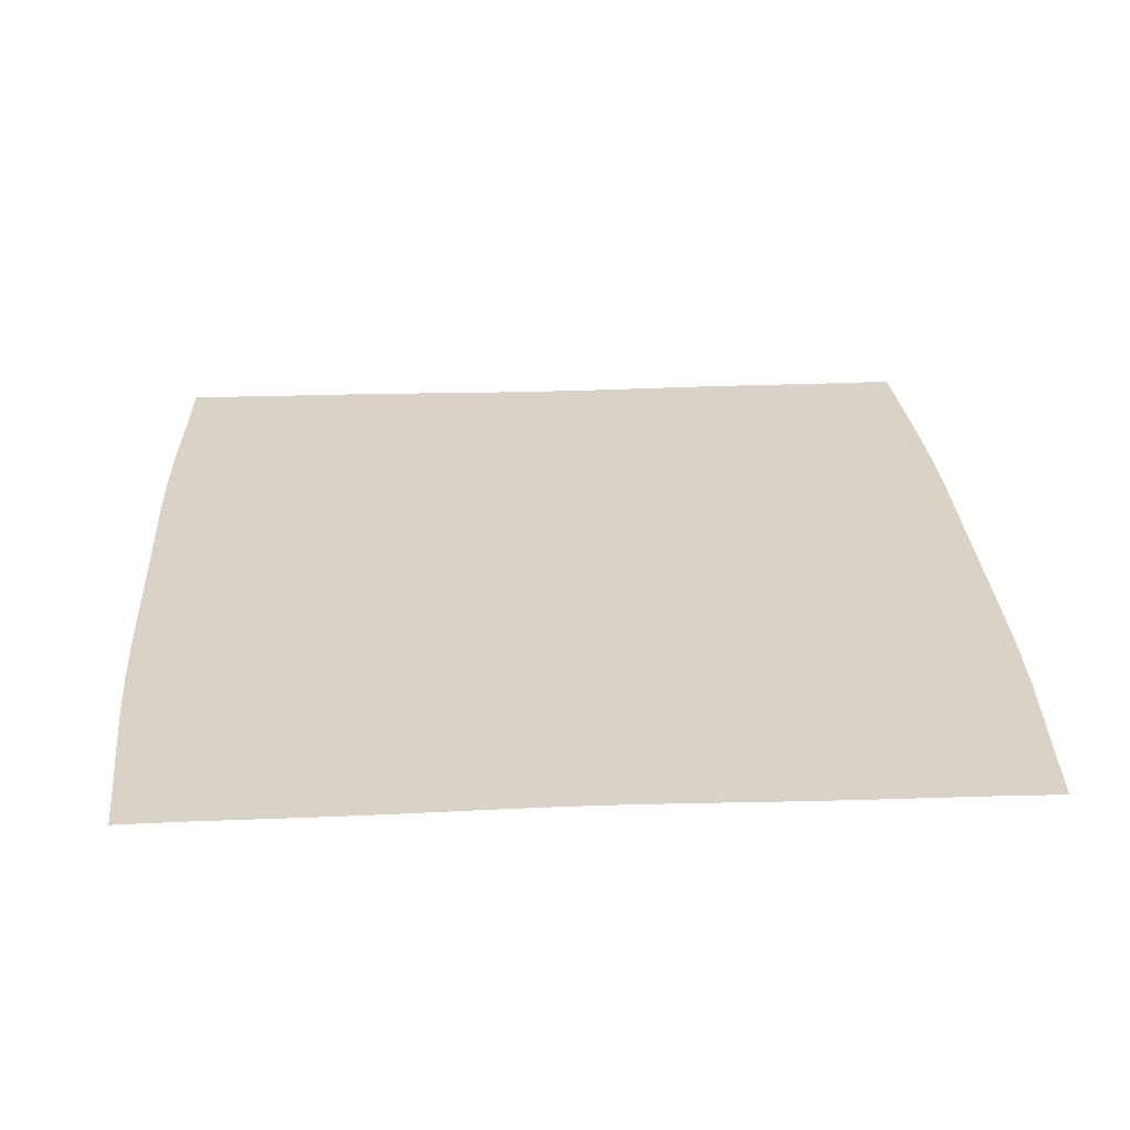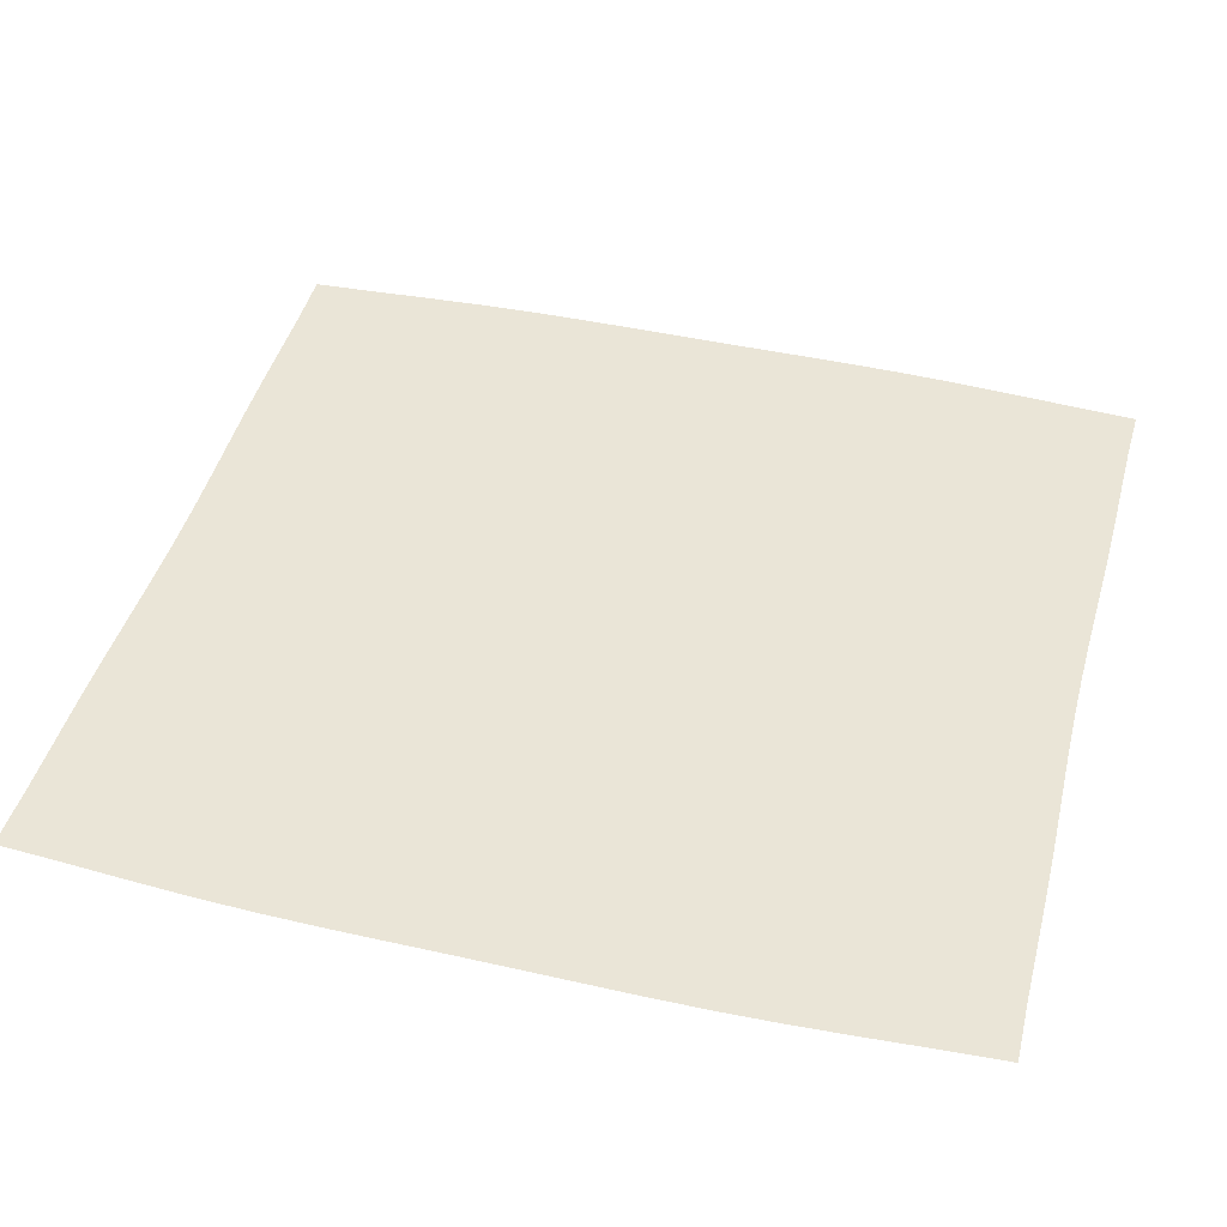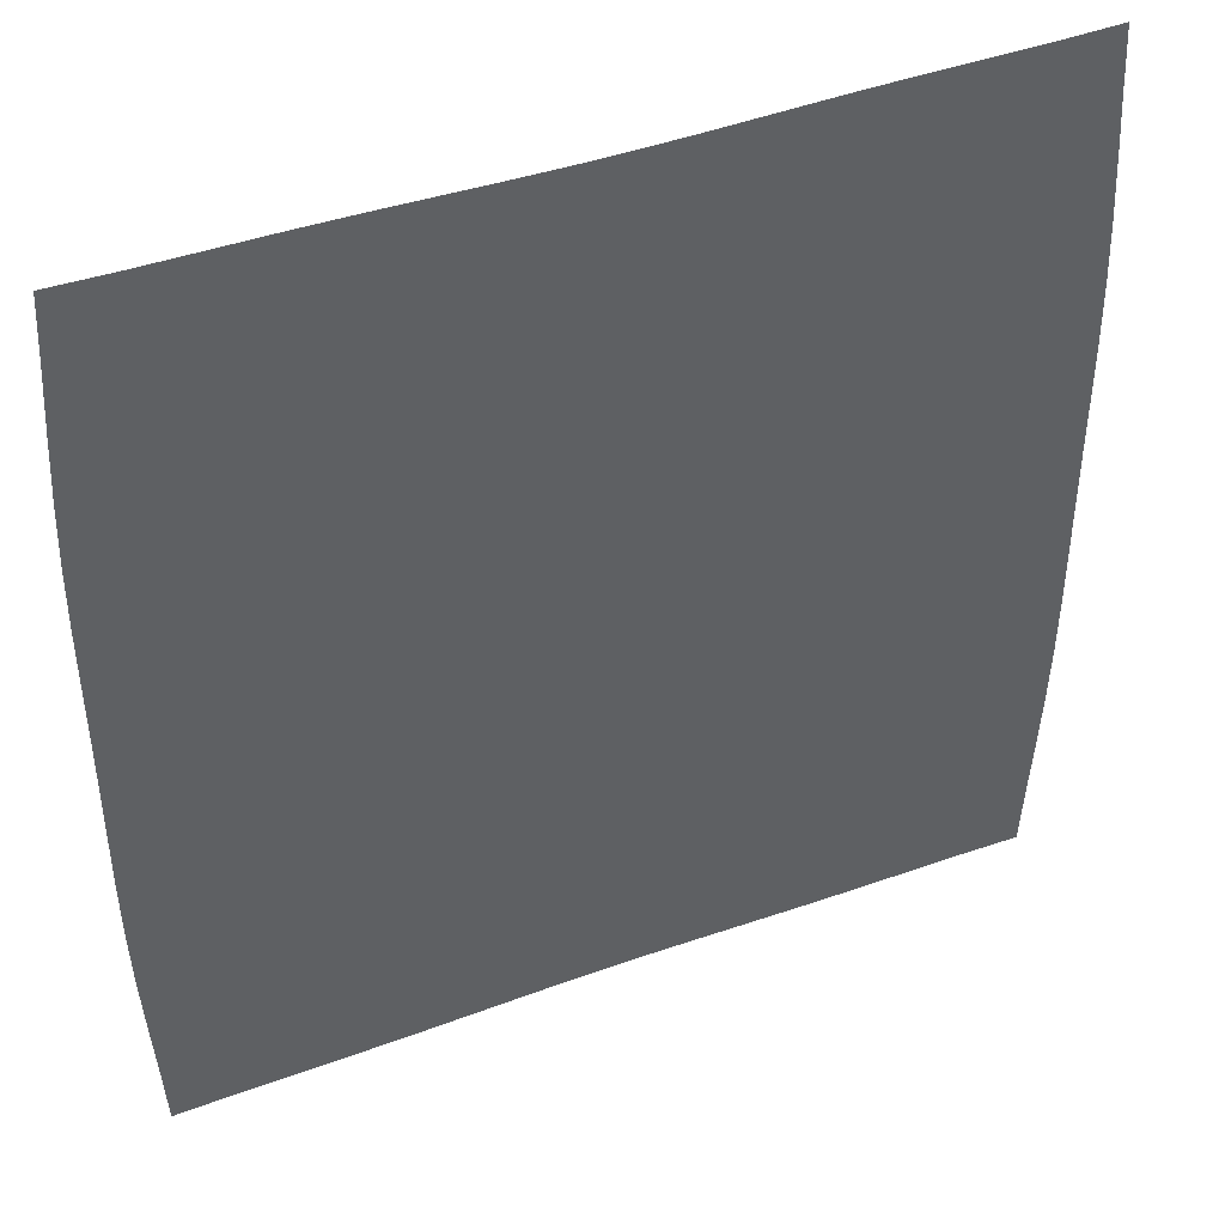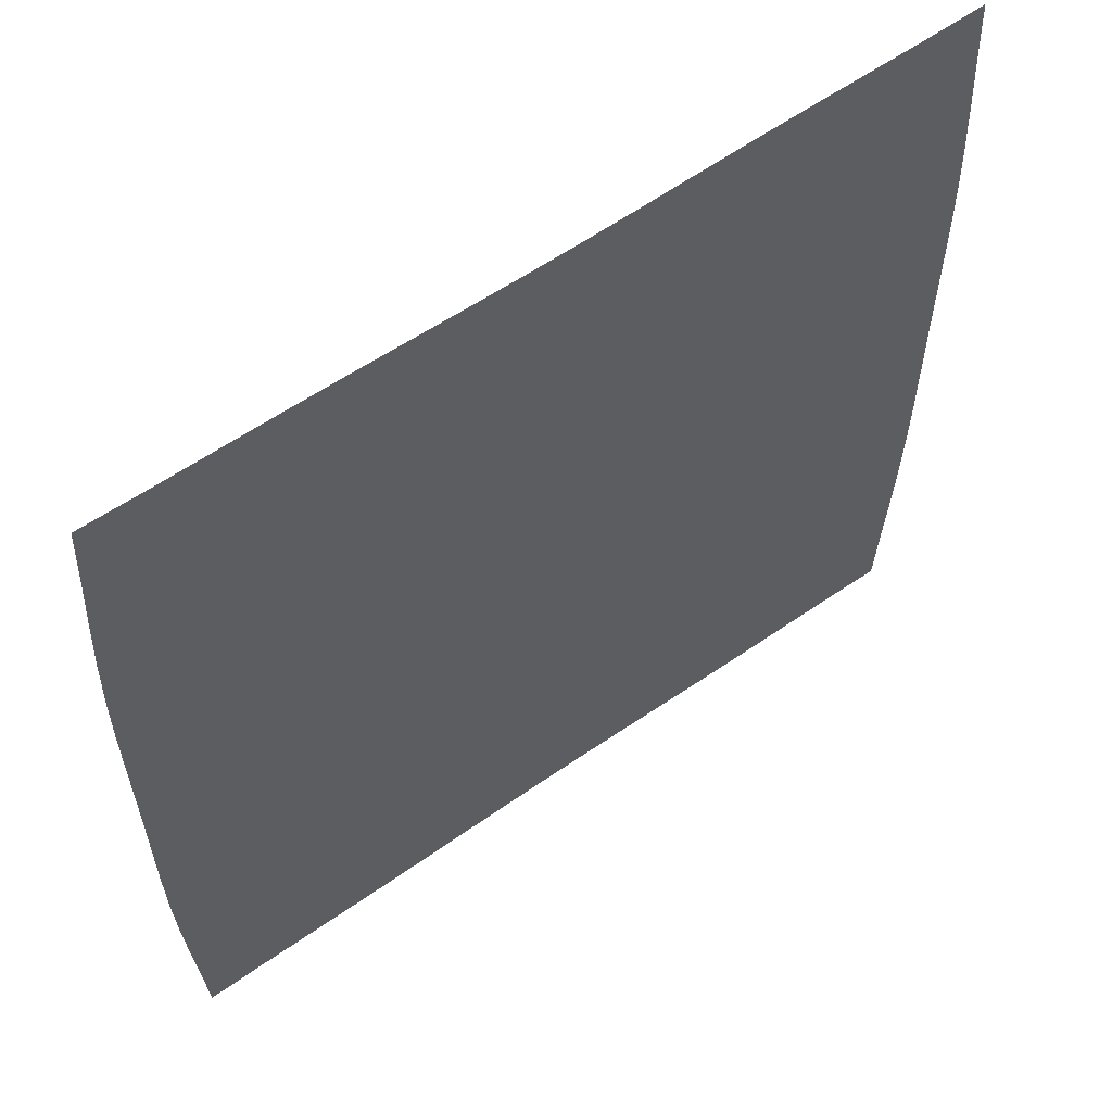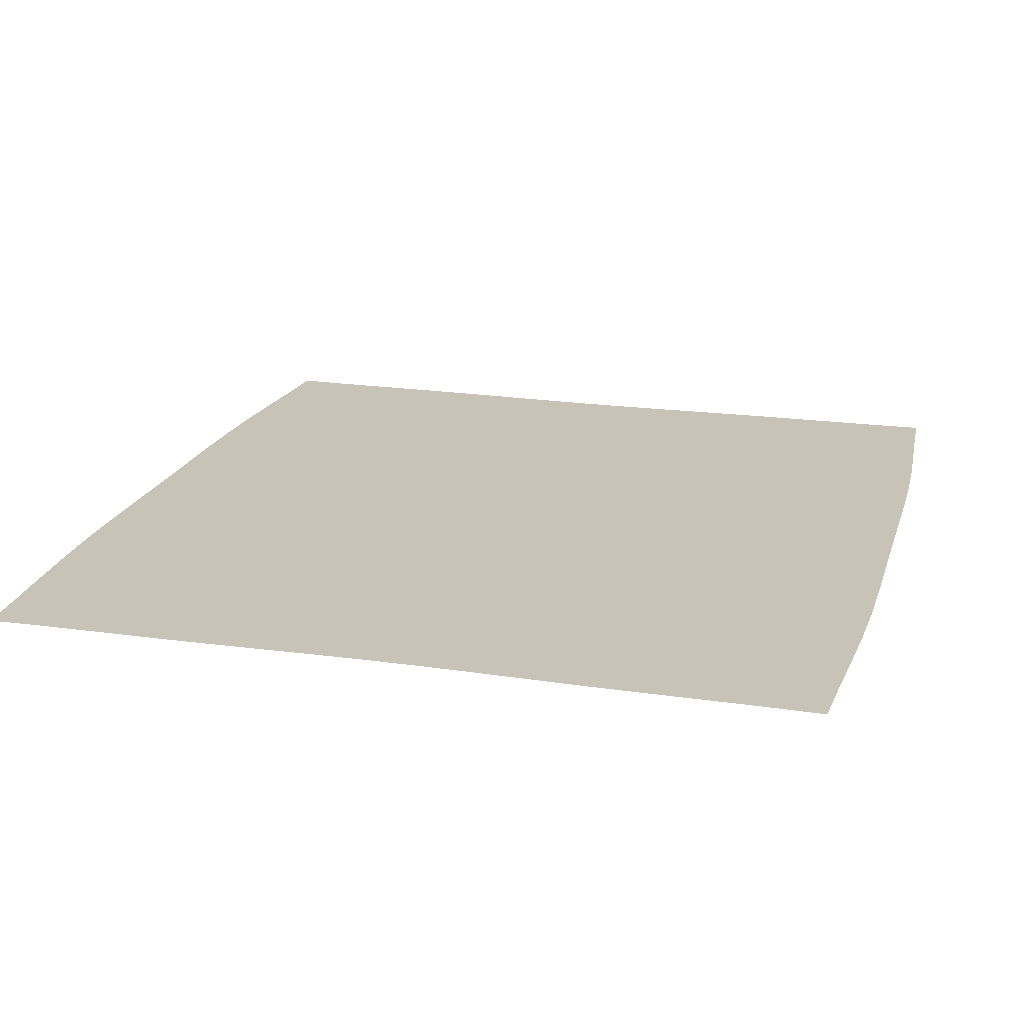
<metadata>
{"format":"obj","ext":"obj","renderer":"f3d","projection":"perspective","resolution":1024,"background":"white","views":[{"elev":28.2,"azim":-3.2,"up":"+Z"},{"elev":44.4,"azim":104.9,"up":"+Z"},{"elev":43.5,"azim":156.9,"up":"+Y"},{"elev":59.8,"azim":144.4,"up":"+Y"},{"elev":19.6,"azim":-164.7,"up":"+Z"}]}
</metadata>
<code>
v -0.4467 -0.481 0
v -0.4503 -0.4145 0
v -0.4545 -0.3482 0
v -0.4581 -0.2821 0
v -0.4604 -0.2169 0
v -0.4612 -0.1532 0
v -0.4612 -0.09106 0
v -0.4609 -0.0302 0
v -0.4609 0.0302 0
v -0.4612 0.09106 0
v -0.4612 0.1532 0
v -0.4604 0.2169 0
v -0.4581 0.2821 0
v -0.4545 0.3482 0
v -0.4503 0.4145 0
v -0.4467 0.481 0
v -0.3823 -0.4795 0
v -0.3852 -0.4122 0
v -0.3891 -0.3458 0
v -0.3923 -0.2803 0
v -0.3941 -0.2161 0
v -0.3944 -0.1531 0
v -0.394 -0.09133 0
v -0.3935 -0.03035 0
v -0.3935 0.03035 0
v -0.394 0.09133 0
v -0.3944 0.1531 0
v -0.3941 0.2161 0
v -0.3923 0.2803 0
v -0.3891 0.3458 0
v -0.3852 0.4122 0
v -0.3823 0.4795 0
v -0.3194 -0.4792 0
v -0.3219 -0.4112 0
v -0.3253 -0.3445 0
v -0.3281 -0.2792 0
v -0.3295 -0.2154 0
v -0.3296 -0.1529 0
v -0.329 -0.0914 0
v -0.3285 -0.03041 0
v -0.3285 0.03041 0
v -0.329 0.0914 0
v -0.3296 0.1529 0
v -0.3295 0.2154 0
v -0.3281 0.2792 0
v -0.3253 0.3445 0
v -0.3219 0.4112 0
v -0.3194 0.4792 0
v -0.258 -0.479 0
v -0.2605 -0.4105 0
v -0.2634 -0.3434 0
v -0.2657 -0.2781 0
v -0.2668 -0.2146 0
v -0.2667 -0.1525 0
v -0.2662 -0.0912 0
v -0.2657 -0.03036 0
v -0.2657 0.03036 0
v -0.2662 0.0912 0
v -0.2667 0.1525 0
v -0.2668 0.2146 0
v -0.2657 0.2781 0
v -0.2634 0.3434 0
v -0.2605 0.4105 0
v -0.258 0.479 0
v -0.1981 -0.4782 0
v -0.2007 -0.4092 0
v -0.2033 -0.342 0
v -0.2051 -0.2768 0
v -0.2059 -0.2136 0
v -0.2057 -0.1518 0
v -0.2052 -0.0908 0
v -0.2048 -0.03023 0
v -0.2048 0.03023 0
v -0.2052 0.0908 0
v -0.2057 0.1518 0
v -0.2059 0.2136 0
v -0.2051 0.2768 0
v -0.2033 0.342 0
v -0.2007 0.4092 0
v -0.1981 0.4782 0
v -0.14 -0.4768 0
v -0.1424 -0.4075 0
v -0.1445 -0.3403 0
v -0.1458 -0.2754 0
v -0.1463 -0.2124 0
v -0.1461 -0.151 0
v -0.1457 -0.09033 0
v -0.1454 -0.03008 0
v -0.1454 0.03008 0
v -0.1457 0.09033 0
v -0.1461 0.151 0
v -0.1463 0.2124 0
v -0.1458 0.2754 0
v -0.1445 0.3403 0
v -0.1424 0.4075 0
v -0.14 0.4768 0
v -0.08329 -0.4754 0
v -0.08502 -0.4059 0
v -0.08642 -0.3387 0
v -0.08726 -0.274 0
v -0.08752 -0.2114 0
v -0.0874 -0.1503 0
v -0.08713 -0.08992 0
v -0.08693 -0.02994 0
v -0.08693 0.02994 0
v -0.08713 0.08992 0
v -0.0874 0.1503 0
v -0.08752 0.2114 0
v -0.08726 0.274 0
v -0.08642 0.3387 0
v -0.08502 0.4059 0
v -0.08329 0.4754 0
v -0.02764 -0.4745 0
v -0.02827 -0.4049 0
v -0.02877 -0.3378 0
v -0.02906 -0.2733 0
v -0.02914 -0.2108 0
v -0.02909 -0.1499 0
v -0.02899 -0.08969 0
v -0.02893 -0.02986 0
v -0.02893 0.02986 0
v -0.02899 0.08969 0
v -0.02909 0.1499 0
v -0.02914 0.2108 0
v -0.02906 0.2733 0
v -0.02877 0.3378 0
v -0.02827 0.4049 0
v -0.02764 0.4745 0
v 0.02764 -0.4745 0
v 0.02827 -0.4049 0
v 0.02877 -0.3378 0
v 0.02906 -0.2733 0
v 0.02914 -0.2108 0
v 0.02909 -0.1499 0
v 0.02899 -0.08969 0
v 0.02893 -0.02986 0
v 0.02893 0.02986 0
v 0.02899 0.08969 0
v 0.02909 0.1499 0
v 0.02914 0.2108 0
v 0.02906 0.2733 0
v 0.02877 0.3378 0
v 0.02827 0.4049 0
v 0.02764 0.4745 0
v 0.08329 -0.4754 0
v 0.08502 -0.4059 0
v 0.08642 -0.3387 0
v 0.08726 -0.274 0
v 0.08752 -0.2114 0
v 0.0874 -0.1503 0
v 0.08713 -0.08992 0
v 0.08693 -0.02994 0
v 0.08693 0.02994 0
v 0.08713 0.08992 0
v 0.0874 0.1503 0
v 0.08752 0.2114 0
v 0.08726 0.274 0
v 0.08642 0.3387 0
v 0.08502 0.4059 0
v 0.08329 0.4754 0
v 0.14 -0.4768 0
v 0.1424 -0.4075 0
v 0.1445 -0.3403 0
v 0.1458 -0.2754 0
v 0.1463 -0.2124 0
v 0.1461 -0.151 0
v 0.1457 -0.09033 0
v 0.1454 -0.03008 0
v 0.1454 0.03008 0
v 0.1457 0.09033 0
v 0.1461 0.151 0
v 0.1463 0.2124 0
v 0.1458 0.2754 0
v 0.1445 0.3403 0
v 0.1424 0.4075 0
v 0.14 0.4768 0
v 0.1981 -0.4782 0
v 0.2007 -0.4092 0
v 0.2033 -0.342 0
v 0.2051 -0.2768 0
v 0.2059 -0.2136 0
v 0.2057 -0.1518 0
v 0.2052 -0.0908 0
v 0.2048 -0.03023 0
v 0.2048 0.03023 0
v 0.2052 0.0908 0
v 0.2057 0.1518 0
v 0.2059 0.2136 0
v 0.2051 0.2768 0
v 0.2033 0.342 0
v 0.2007 0.4092 0
v 0.1981 0.4782 0
v 0.258 -0.479 0
v 0.2605 -0.4105 0
v 0.2634 -0.3434 0
v 0.2657 -0.2781 0
v 0.2668 -0.2146 0
v 0.2667 -0.1525 0
v 0.2662 -0.0912 0
v 0.2657 -0.03036 0
v 0.2657 0.03036 0
v 0.2662 0.0912 0
v 0.2667 0.1525 0
v 0.2668 0.2146 0
v 0.2657 0.2781 0
v 0.2634 0.3434 0
v 0.2605 0.4105 0
v 0.258 0.479 0
v 0.3194 -0.4792 0
v 0.3219 -0.4112 0
v 0.3253 -0.3445 0
v 0.3281 -0.2792 0
v 0.3295 -0.2154 0
v 0.3296 -0.1529 0
v 0.329 -0.0914 0
v 0.3285 -0.03041 0
v 0.3285 0.03041 0
v 0.329 0.0914 0
v 0.3296 0.1529 0
v 0.3295 0.2154 0
v 0.3281 0.2792 0
v 0.3253 0.3445 0
v 0.3219 0.4112 0
v 0.3194 0.4792 0
v 0.3823 -0.4795 0
v 0.3852 -0.4122 0
v 0.3891 -0.3458 0
v 0.3923 -0.2803 0
v 0.3941 -0.2161 0
v 0.3944 -0.1531 0
v 0.394 -0.09133 0
v 0.3935 -0.03035 0
v 0.3935 0.03035 0
v 0.394 0.09133 0
v 0.3944 0.1531 0
v 0.3941 0.2161 0
v 0.3923 0.2803 0
v 0.3891 0.3458 0
v 0.3852 0.4122 0
v 0.3823 0.4795 0
v 0.4467 -0.481 0
v 0.4503 -0.4145 0
v 0.4545 -0.3482 0
v 0.4581 -0.2821 0
v 0.4604 -0.2169 0
v 0.4612 -0.1532 0
v 0.4612 -0.09106 0
v 0.4609 -0.0302 0
v 0.4609 0.0302 0
v 0.4612 0.09106 0
v 0.4612 0.1532 0
v 0.4604 0.2169 0
v 0.4581 0.2821 0
v 0.4545 0.3482 0
v 0.4503 0.4145 0
v 0.4467 0.481 0
f 1 17 18
f 1 18 2
f 2 18 19
f 2 19 3
f 3 19 20
f 3 20 4
f 4 20 21
f 4 21 5
f 5 21 22
f 5 22 6
f 6 22 23
f 6 23 7
f 7 23 24
f 7 24 8
f 8 24 25
f 8 25 9
f 9 25 26
f 9 26 10
f 10 26 27
f 10 27 11
f 11 27 28
f 11 28 12
f 12 28 29
f 12 29 13
f 13 29 30
f 13 30 14
f 14 30 31
f 14 31 15
f 15 31 32
f 15 32 16
f 17 33 34
f 17 34 18
f 18 34 35
f 18 35 19
f 19 35 36
f 19 36 20
f 20 36 37
f 20 37 21
f 21 37 38
f 21 38 22
f 22 38 39
f 22 39 23
f 23 39 40
f 23 40 24
f 24 40 41
f 24 41 25
f 25 41 42
f 25 42 26
f 26 42 43
f 26 43 27
f 27 43 44
f 27 44 28
f 28 44 45
f 28 45 29
f 29 45 46
f 29 46 30
f 30 46 47
f 30 47 31
f 31 47 48
f 31 48 32
f 33 49 50
f 33 50 34
f 34 50 51
f 34 51 35
f 35 51 52
f 35 52 36
f 36 52 53
f 36 53 37
f 37 53 54
f 37 54 38
f 38 54 55
f 38 55 39
f 39 55 56
f 39 56 40
f 40 56 57
f 40 57 41
f 41 57 58
f 41 58 42
f 42 58 59
f 42 59 43
f 43 59 60
f 43 60 44
f 44 60 61
f 44 61 45
f 45 61 62
f 45 62 46
f 46 62 63
f 46 63 47
f 47 63 64
f 47 64 48
f 49 65 66
f 49 66 50
f 50 66 67
f 50 67 51
f 51 67 68
f 51 68 52
f 52 68 69
f 52 69 53
f 53 69 70
f 53 70 54
f 54 70 71
f 54 71 55
f 55 71 72
f 55 72 56
f 56 72 73
f 56 73 57
f 57 73 74
f 57 74 58
f 58 74 75
f 58 75 59
f 59 75 76
f 59 76 60
f 60 76 77
f 60 77 61
f 61 77 78
f 61 78 62
f 62 78 79
f 62 79 63
f 63 79 80
f 63 80 64
f 65 81 82
f 65 82 66
f 66 82 83
f 66 83 67
f 67 83 84
f 67 84 68
f 68 84 85
f 68 85 69
f 69 85 86
f 69 86 70
f 70 86 87
f 70 87 71
f 71 87 88
f 71 88 72
f 72 88 89
f 72 89 73
f 73 89 90
f 73 90 74
f 74 90 91
f 74 91 75
f 75 91 92
f 75 92 76
f 76 92 93
f 76 93 77
f 77 93 94
f 77 94 78
f 78 94 95
f 78 95 79
f 79 95 96
f 79 96 80
f 81 97 98
f 81 98 82
f 82 98 99
f 82 99 83
f 83 99 100
f 83 100 84
f 84 100 101
f 84 101 85
f 85 101 102
f 85 102 86
f 86 102 103
f 86 103 87
f 87 103 104
f 87 104 88
f 88 104 105
f 88 105 89
f 89 105 106
f 89 106 90
f 90 106 107
f 90 107 91
f 91 107 108
f 91 108 92
f 92 108 109
f 92 109 93
f 93 109 110
f 93 110 94
f 94 110 111
f 94 111 95
f 95 111 112
f 95 112 96
f 97 113 114
f 97 114 98
f 98 114 115
f 98 115 99
f 99 115 116
f 99 116 100
f 100 116 117
f 100 117 101
f 101 117 118
f 101 118 102
f 102 118 119
f 102 119 103
f 103 119 120
f 103 120 104
f 104 120 121
f 104 121 105
f 105 121 122
f 105 122 106
f 106 122 123
f 106 123 107
f 107 123 124
f 107 124 108
f 108 124 125
f 108 125 109
f 109 125 126
f 109 126 110
f 110 126 127
f 110 127 111
f 111 127 128
f 111 128 112
f 113 129 130
f 113 130 114
f 114 130 131
f 114 131 115
f 115 131 132
f 115 132 116
f 116 132 133
f 116 133 117
f 117 133 134
f 117 134 118
f 118 134 135
f 118 135 119
f 119 135 136
f 119 136 120
f 120 136 137
f 120 137 121
f 121 137 138
f 121 138 122
f 122 138 139
f 122 139 123
f 123 139 140
f 123 140 124
f 124 140 141
f 124 141 125
f 125 141 142
f 125 142 126
f 126 142 143
f 126 143 127
f 127 143 144
f 127 144 128
f 129 145 146
f 129 146 130
f 130 146 147
f 130 147 131
f 131 147 148
f 131 148 132
f 132 148 149
f 132 149 133
f 133 149 150
f 133 150 134
f 134 150 151
f 134 151 135
f 135 151 152
f 135 152 136
f 136 152 153
f 136 153 137
f 137 153 154
f 137 154 138
f 138 154 155
f 138 155 139
f 139 155 156
f 139 156 140
f 140 156 157
f 140 157 141
f 141 157 158
f 141 158 142
f 142 158 159
f 142 159 143
f 143 159 160
f 143 160 144
f 145 161 162
f 145 162 146
f 146 162 163
f 146 163 147
f 147 163 164
f 147 164 148
f 148 164 165
f 148 165 149
f 149 165 166
f 149 166 150
f 150 166 167
f 150 167 151
f 151 167 168
f 151 168 152
f 152 168 169
f 152 169 153
f 153 169 170
f 153 170 154
f 154 170 171
f 154 171 155
f 155 171 172
f 155 172 156
f 156 172 173
f 156 173 157
f 157 173 174
f 157 174 158
f 158 174 175
f 158 175 159
f 159 175 176
f 159 176 160
f 161 177 178
f 161 178 162
f 162 178 179
f 162 179 163
f 163 179 180
f 163 180 164
f 164 180 181
f 164 181 165
f 165 181 182
f 165 182 166
f 166 182 183
f 166 183 167
f 167 183 184
f 167 184 168
f 168 184 185
f 168 185 169
f 169 185 186
f 169 186 170
f 170 186 187
f 170 187 171
f 171 187 188
f 171 188 172
f 172 188 189
f 172 189 173
f 173 189 190
f 173 190 174
f 174 190 191
f 174 191 175
f 175 191 192
f 175 192 176
f 177 193 194
f 177 194 178
f 178 194 195
f 178 195 179
f 179 195 196
f 179 196 180
f 180 196 197
f 180 197 181
f 181 197 198
f 181 198 182
f 182 198 199
f 182 199 183
f 183 199 200
f 183 200 184
f 184 200 201
f 184 201 185
f 185 201 202
f 185 202 186
f 186 202 203
f 186 203 187
f 187 203 204
f 187 204 188
f 188 204 205
f 188 205 189
f 189 205 206
f 189 206 190
f 190 206 207
f 190 207 191
f 191 207 208
f 191 208 192
f 193 209 210
f 193 210 194
f 194 210 211
f 194 211 195
f 195 211 212
f 195 212 196
f 196 212 213
f 196 213 197
f 197 213 214
f 197 214 198
f 198 214 215
f 198 215 199
f 199 215 216
f 199 216 200
f 200 216 217
f 200 217 201
f 201 217 218
f 201 218 202
f 202 218 219
f 202 219 203
f 203 219 220
f 203 220 204
f 204 220 221
f 204 221 205
f 205 221 222
f 205 222 206
f 206 222 223
f 206 223 207
f 207 223 224
f 207 224 208
f 209 225 226
f 209 226 210
f 210 226 227
f 210 227 211
f 211 227 228
f 211 228 212
f 212 228 229
f 212 229 213
f 213 229 230
f 213 230 214
f 214 230 231
f 214 231 215
f 215 231 232
f 215 232 216
f 216 232 233
f 216 233 217
f 217 233 234
f 217 234 218
f 218 234 235
f 218 235 219
f 219 235 236
f 219 236 220
f 220 236 237
f 220 237 221
f 221 237 238
f 221 238 222
f 222 238 239
f 222 239 223
f 223 239 240
f 223 240 224
f 225 241 242
f 225 242 226
f 226 242 243
f 226 243 227
f 227 243 244
f 227 244 228
f 228 244 245
f 228 245 229
f 229 245 246
f 229 246 230
f 230 246 247
f 230 247 231
f 231 247 248
f 231 248 232
f 232 248 249
f 232 249 233
f 233 249 250
f 233 250 234
f 234 250 251
f 234 251 235
f 235 251 252
f 235 252 236
f 236 252 253
f 236 253 237
f 237 253 254
f 237 254 238
f 238 254 255
f 238 255 239
f 239 255 256
f 239 256 240

</code>
